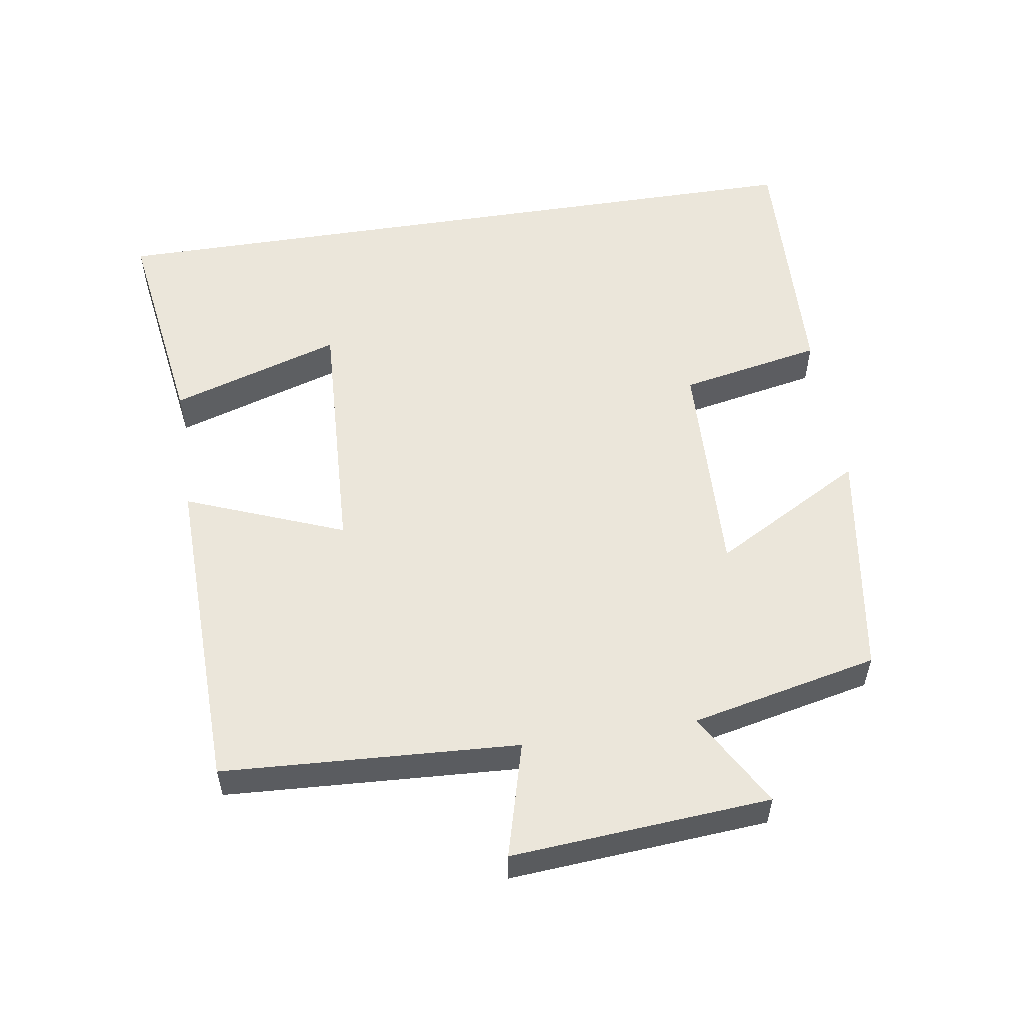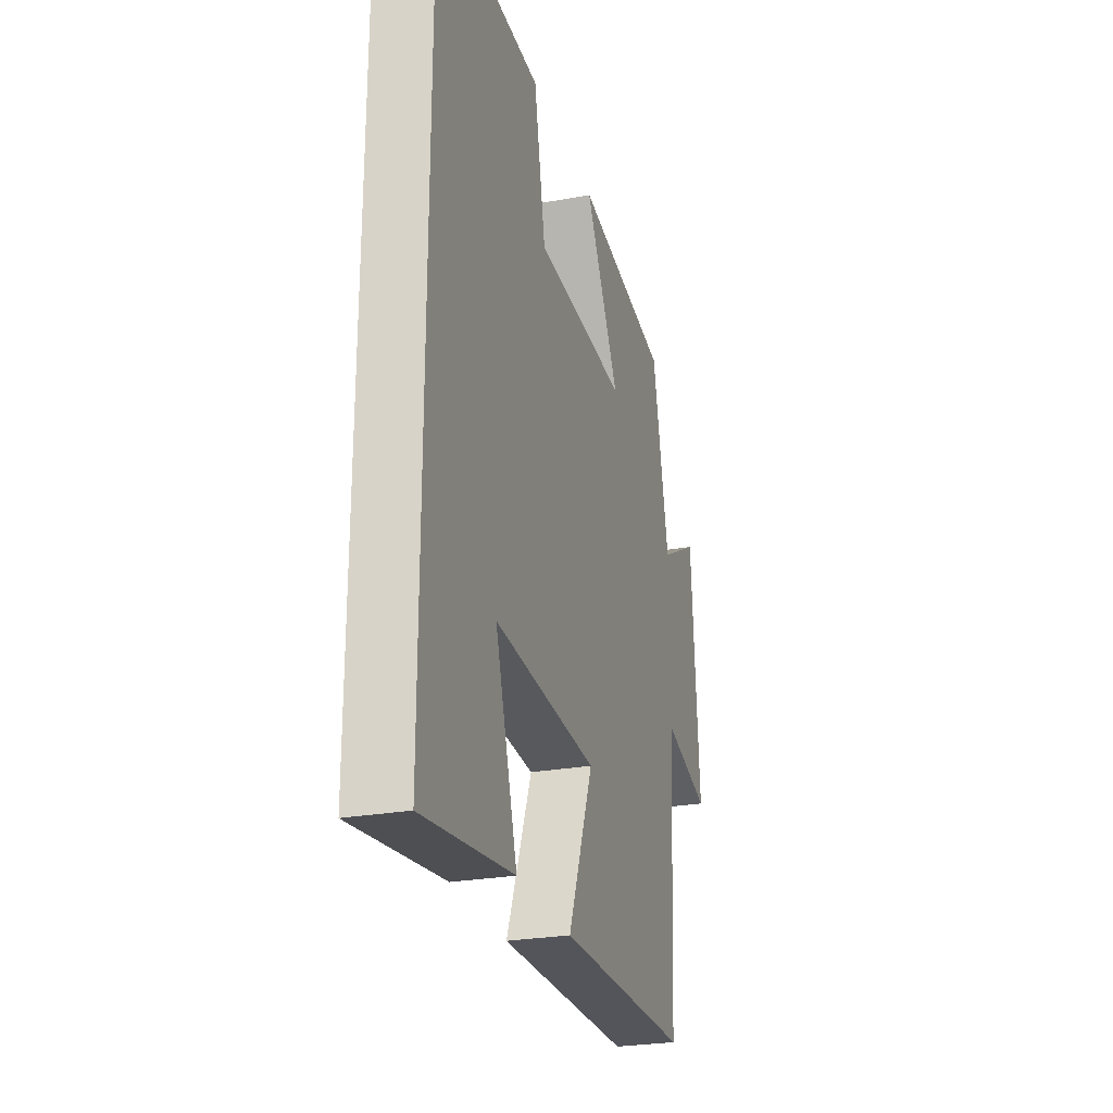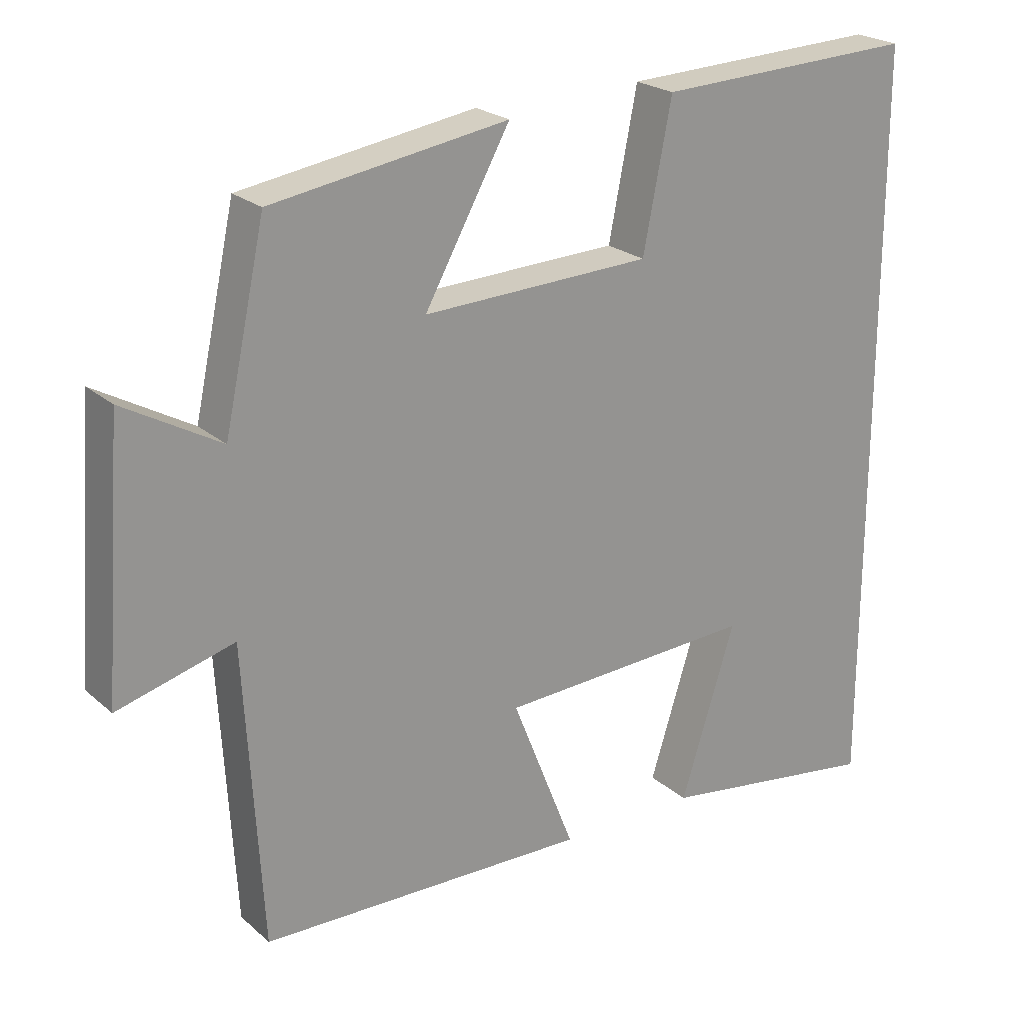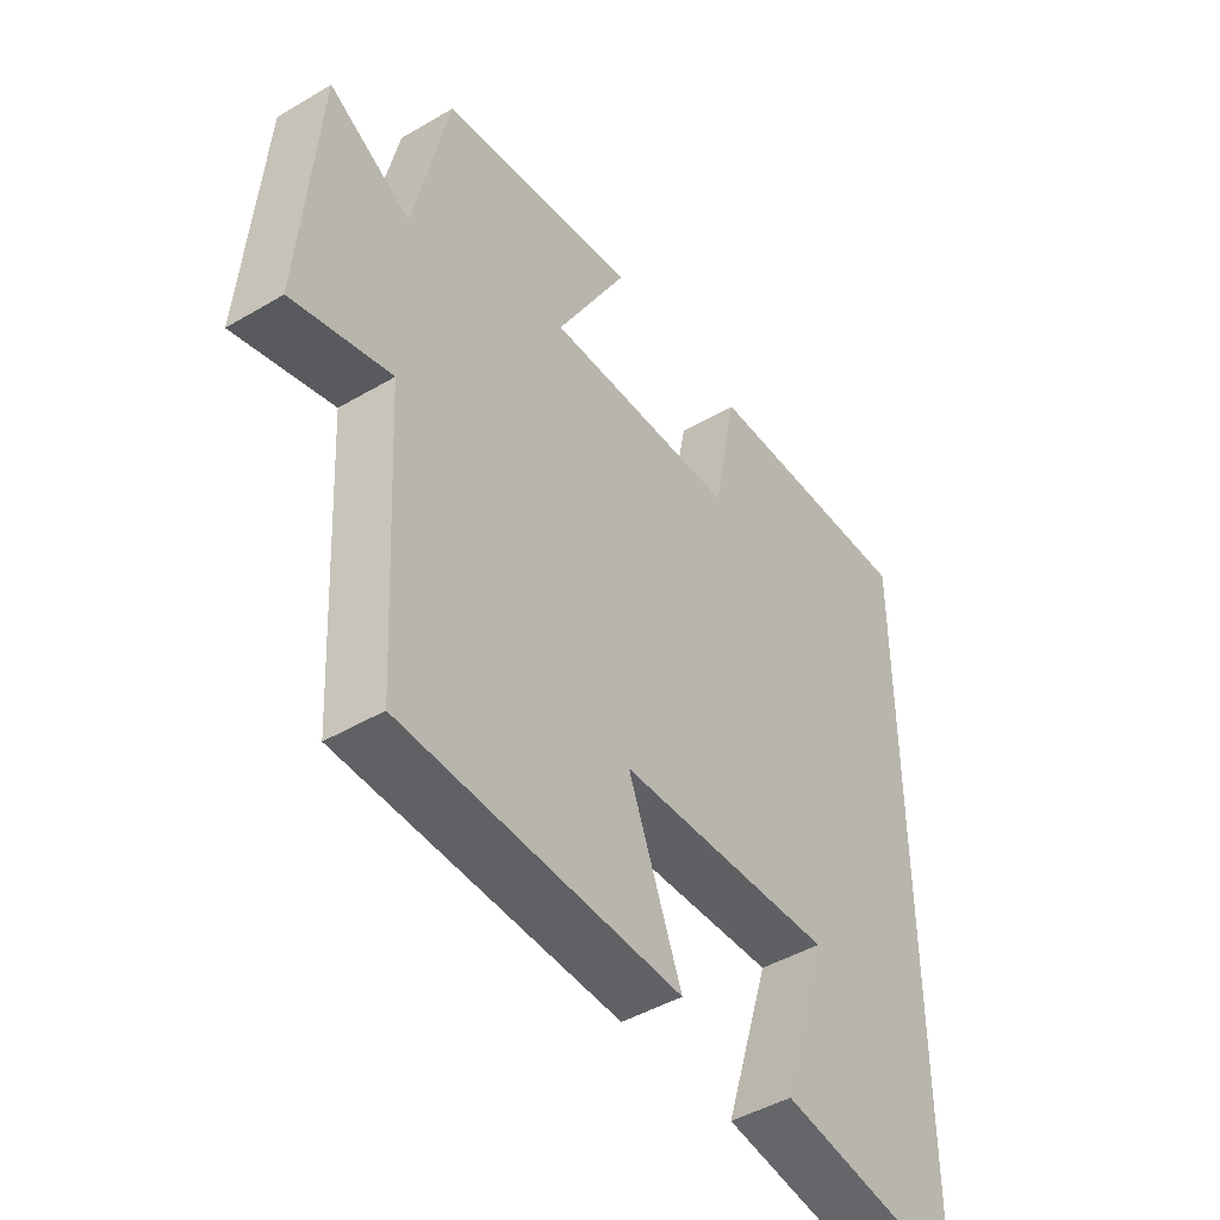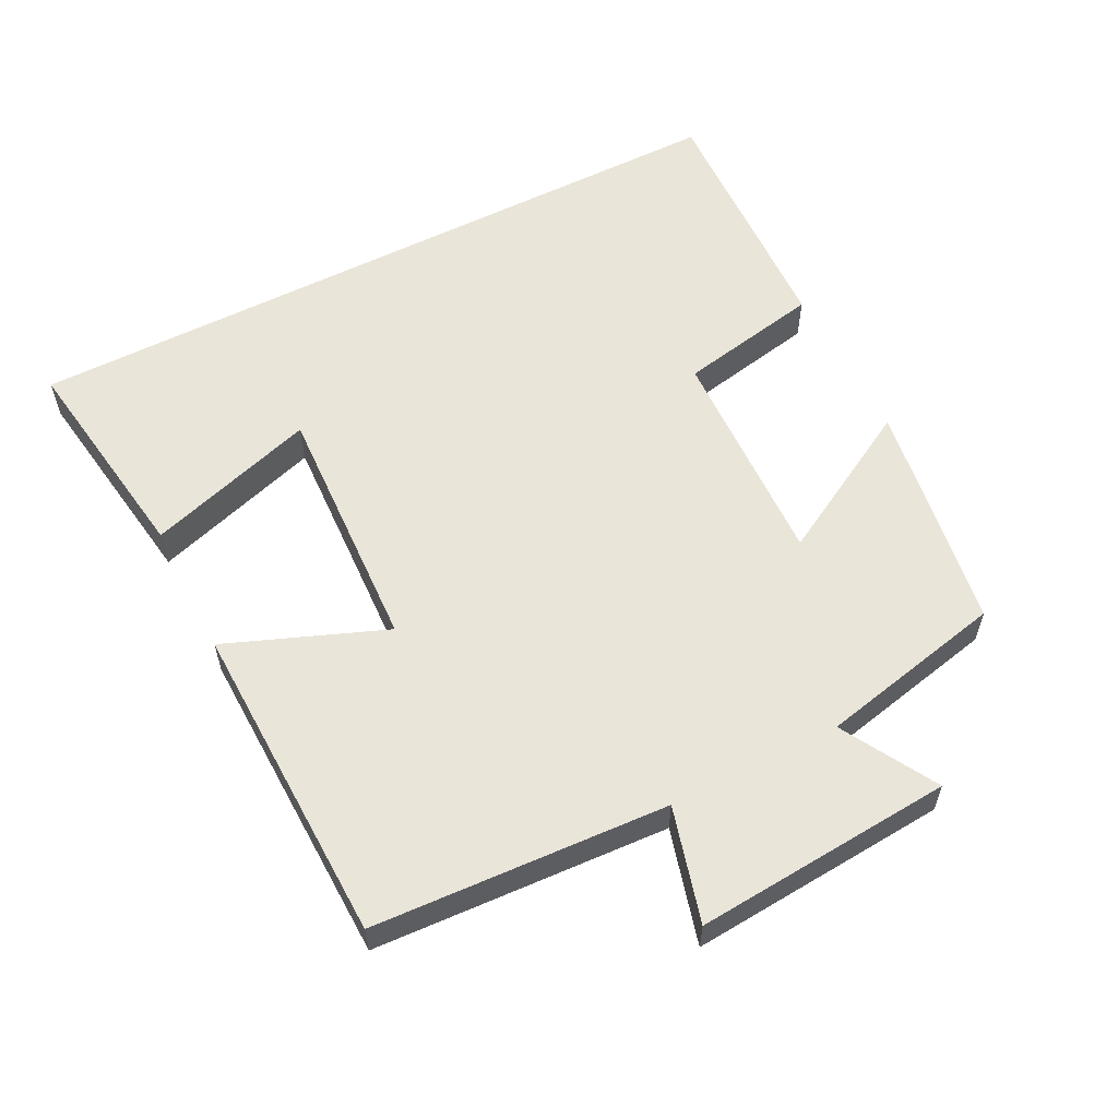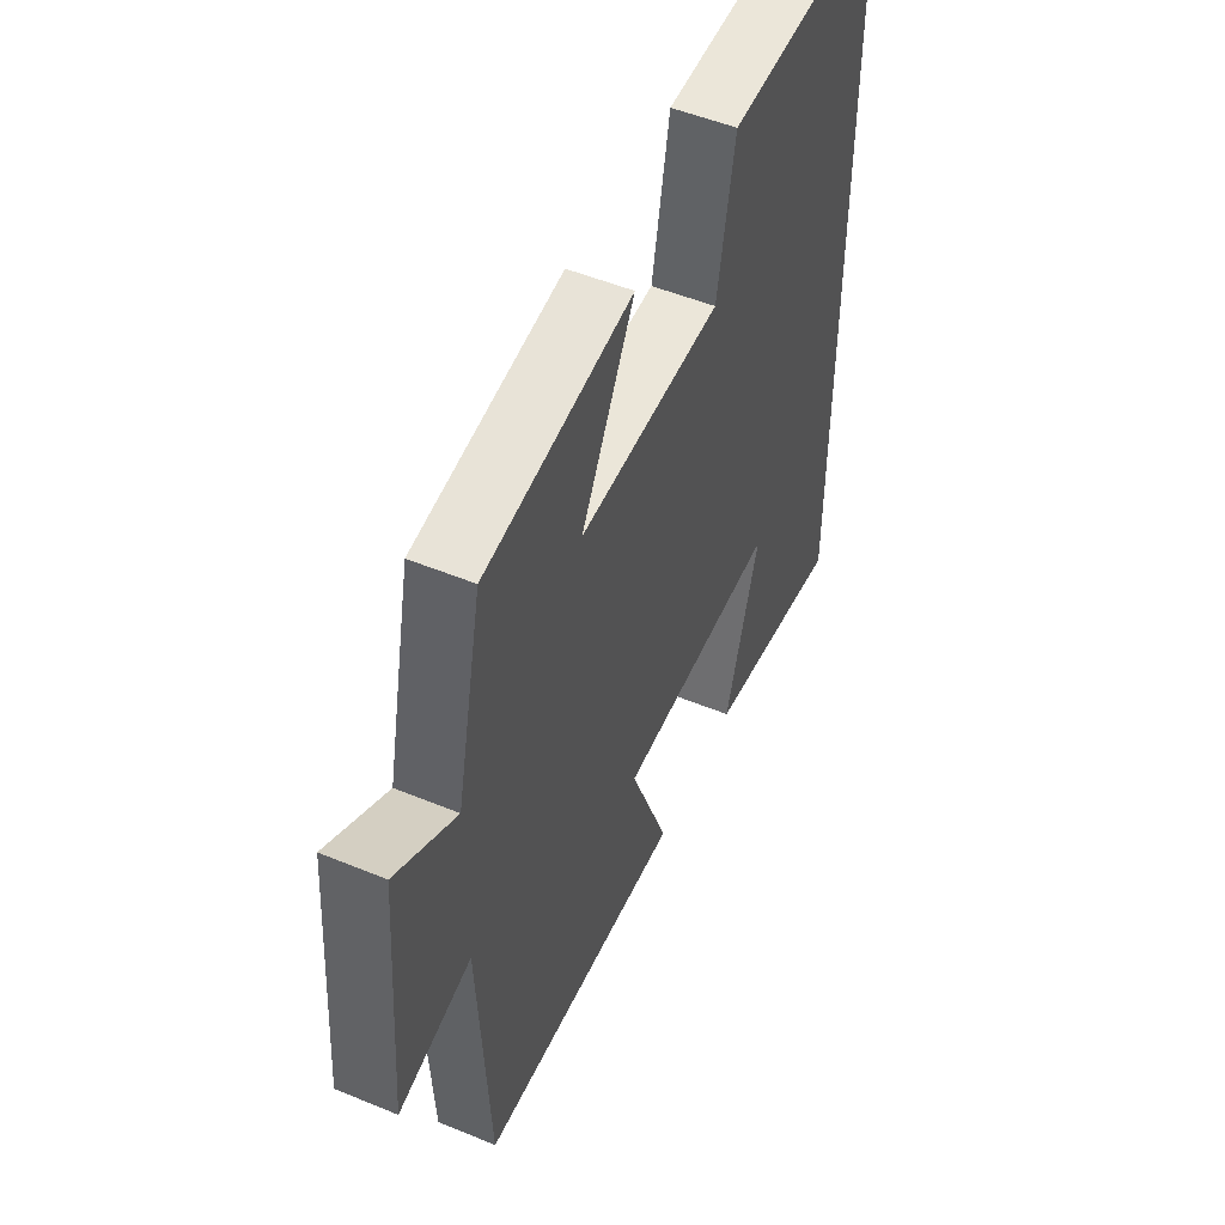
<metadata>
{"format":"obj","ext":"obj","renderer":"f3d","projection":"perspective","resolution":1024,"background":"white","views":[{"elev":54.8,"azim":-98.9,"up":"+Y"},{"elev":-26.3,"azim":105.9,"up":"+Z"},{"elev":22.9,"azim":-35.0,"up":"+Z"},{"elev":-45.4,"azim":-55.8,"up":"+Z"},{"elev":57.9,"azim":-117.1,"up":"+Y"},{"elev":51.1,"azim":-65.8,"up":"+Z"}]}
</metadata>
<code>
v 0.5 0.07 0.515
v 0.5 0.07 -0.546
v 0.185 0.07 -0.5
v 0.262 0.07 -0.256
v -0.1 0.07 -0.274
v -0.011 0.07 -0.5
v -0.476 0.07 -0.489
v -0.5 0.07 -0.067
v -0.664 0.07 -0.112
v -0.636 0.07 0.258
v -0.5 0.07 0.181
v -0.442 0.07 0.448
v -0.11 0.07 0.5
v -0.23 0.07 0.284
v 0.092 0.07 0.296
v 0.132 0.07 0.5
v 0.5 0 0.515
v 0.5 0 -0.546
v 0.185 0 -0.5
v 0.262 0 -0.256
v -0.1 0 -0.274
v -0.011 0 -0.5
v -0.476 0 -0.489
v -0.5 0 -0.067
v -0.664 0 -0.112
v -0.636 0 0.258
v -0.5 0 0.181
v -0.442 0 0.448
v -0.11 0 0.5
v -0.23 0 0.284
v 0.092 0 0.296
v 0.132 0 0.5
f 15 16 1 2
f 11 12 13 14
f 11 14 15
f 8 9 10 11
f 5 6 7 8
f 4 5 8 11
f 2 3 4
f 15 2 4
f 4 11 15
f 18 17 32 31
f 30 29 28 27
f 31 30 27
f 27 26 25 24
f 24 23 22 21
f 27 24 21 20
f 20 19 18
f 20 18 31
f 31 27 20
f 1 17 18 2
f 2 18 19 3
f 3 19 20 4
f 4 20 21 5
f 5 21 22 6
f 6 22 23 7
f 7 23 24 8
f 8 24 25 9
f 9 25 26 10
f 10 26 27 11
f 11 27 28 12
f 12 28 29 13
f 13 29 30 14
f 14 30 31 15
f 15 31 32 16
f 16 32 17 1

</code>
